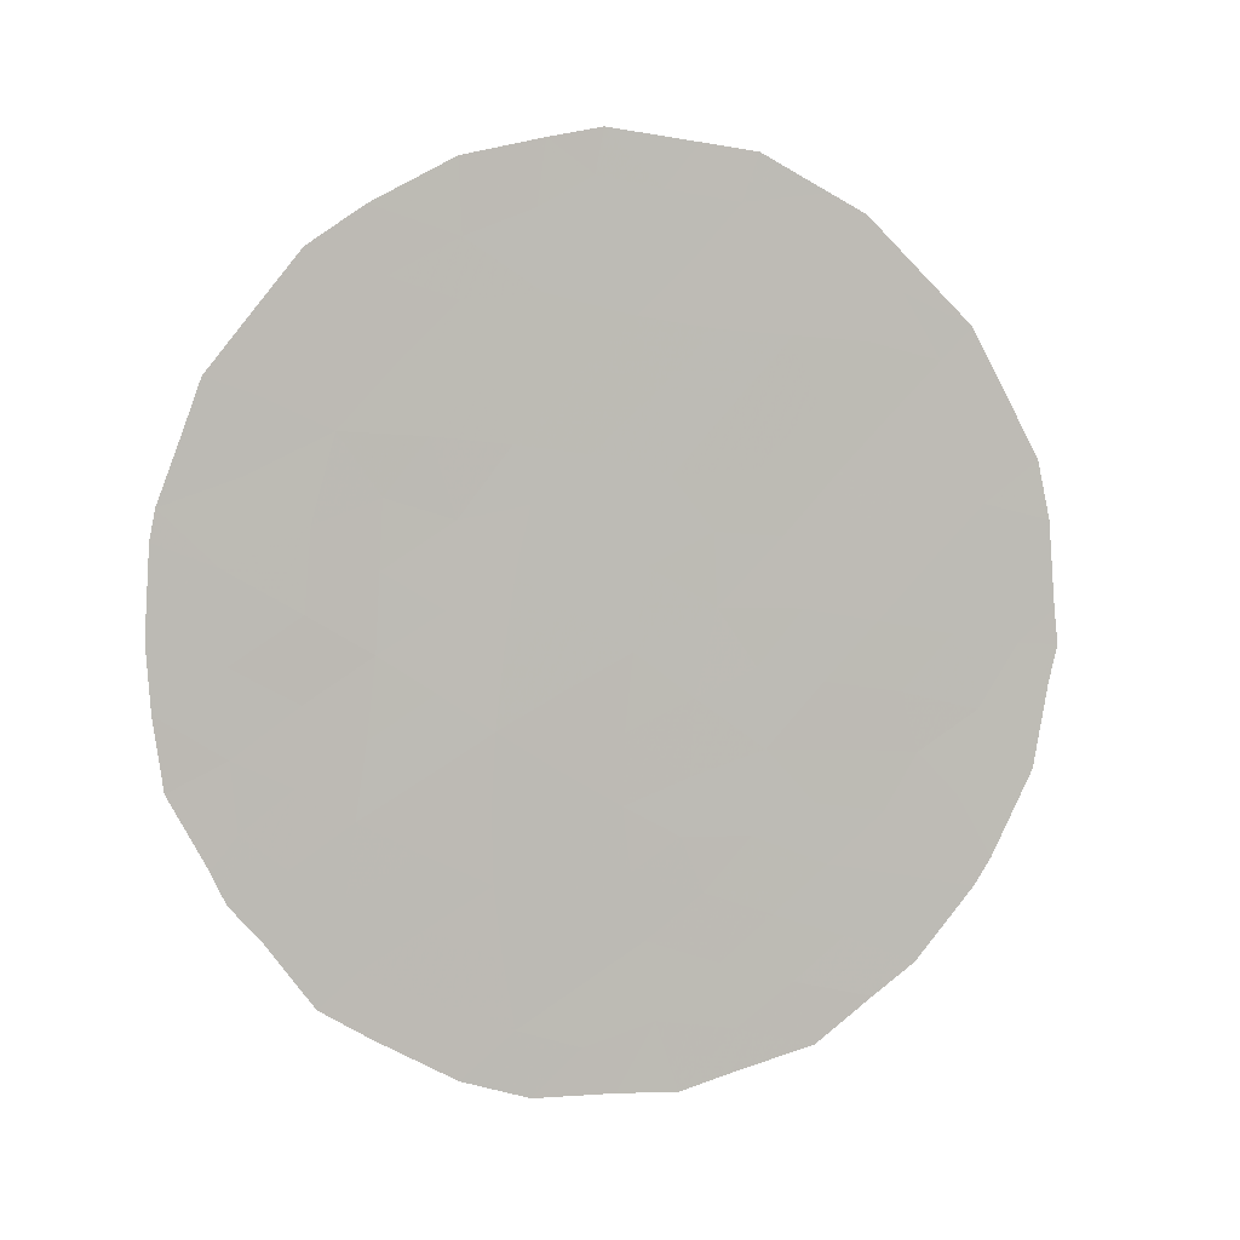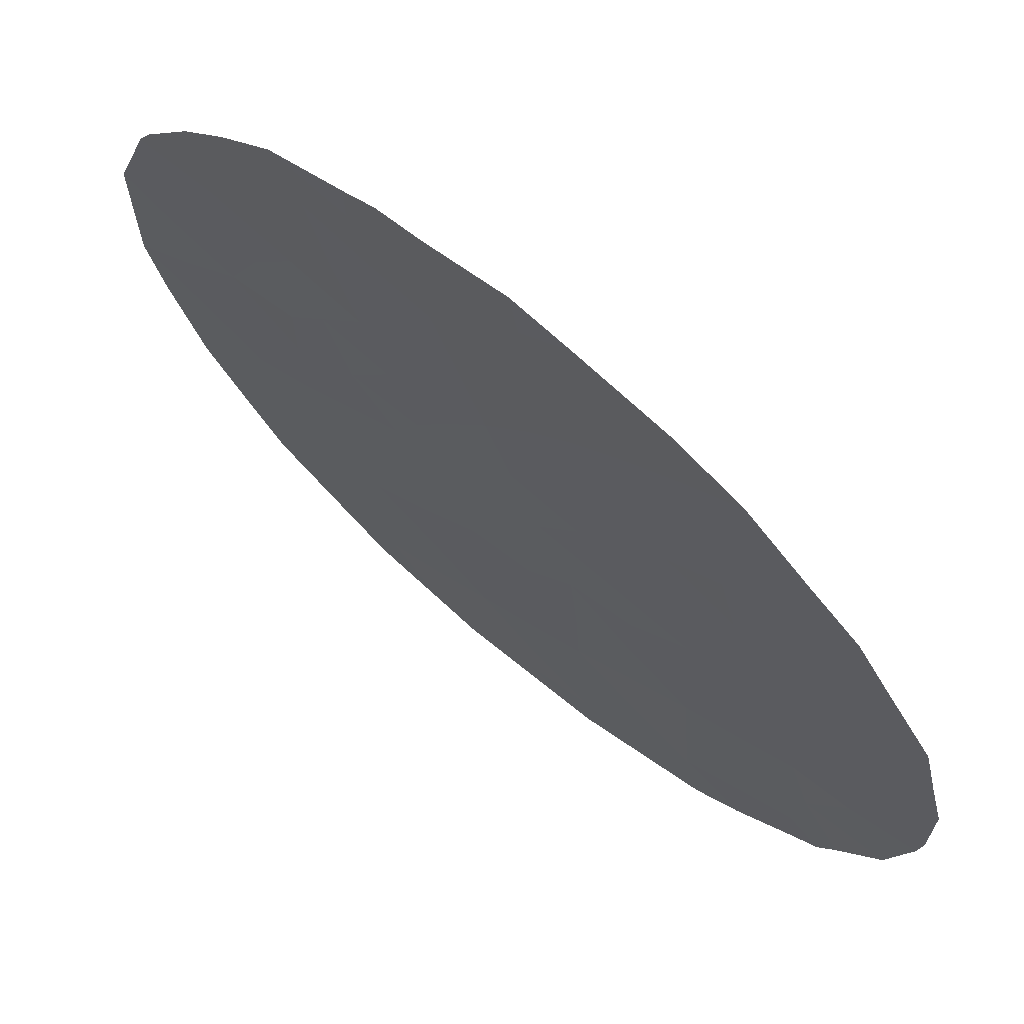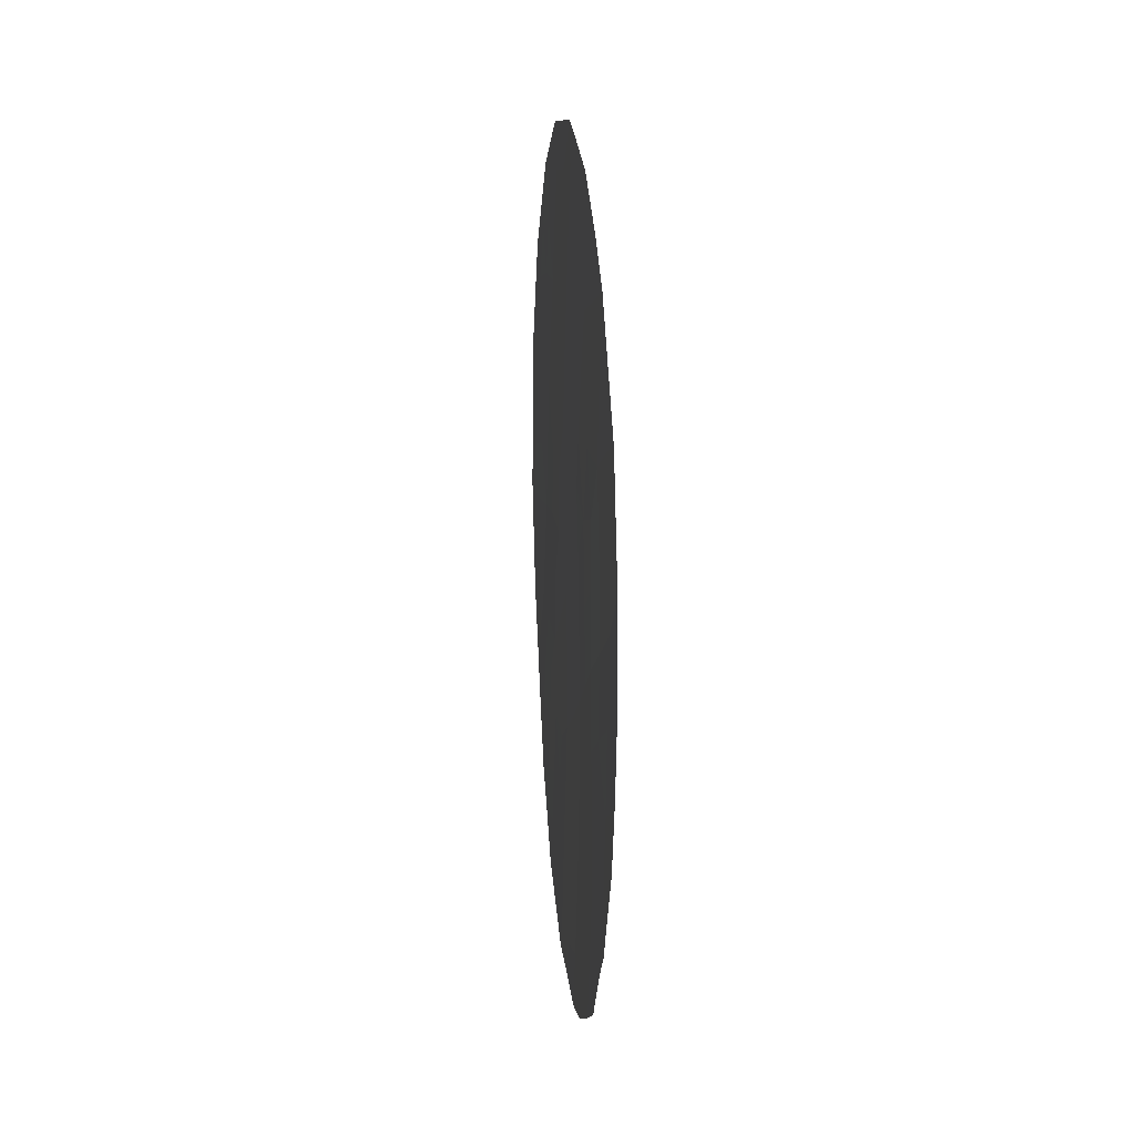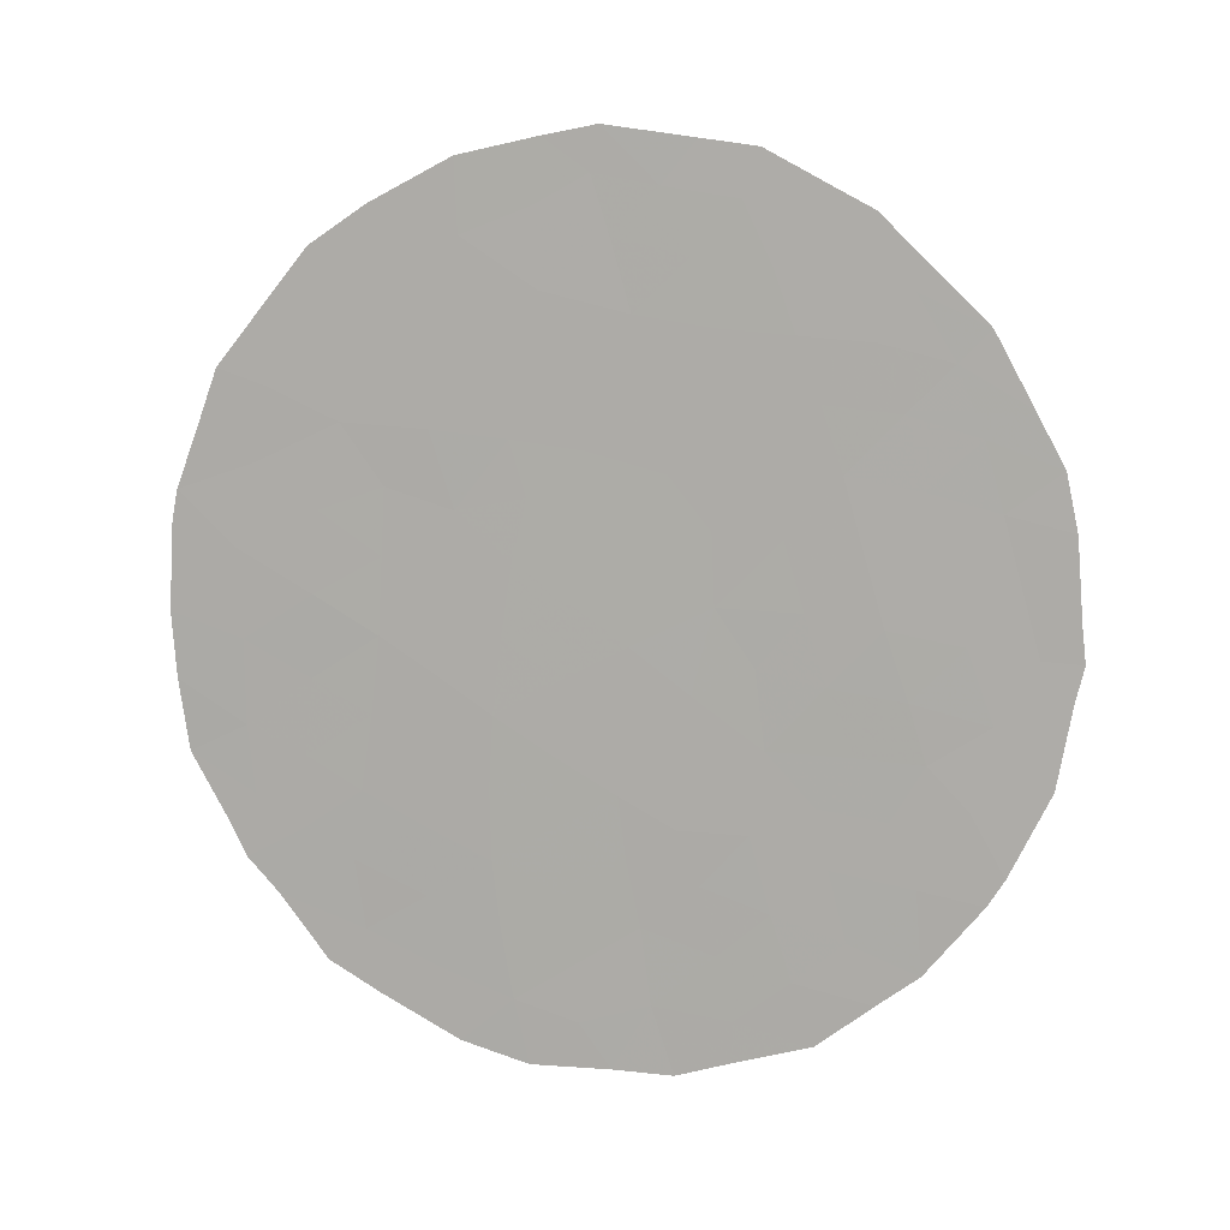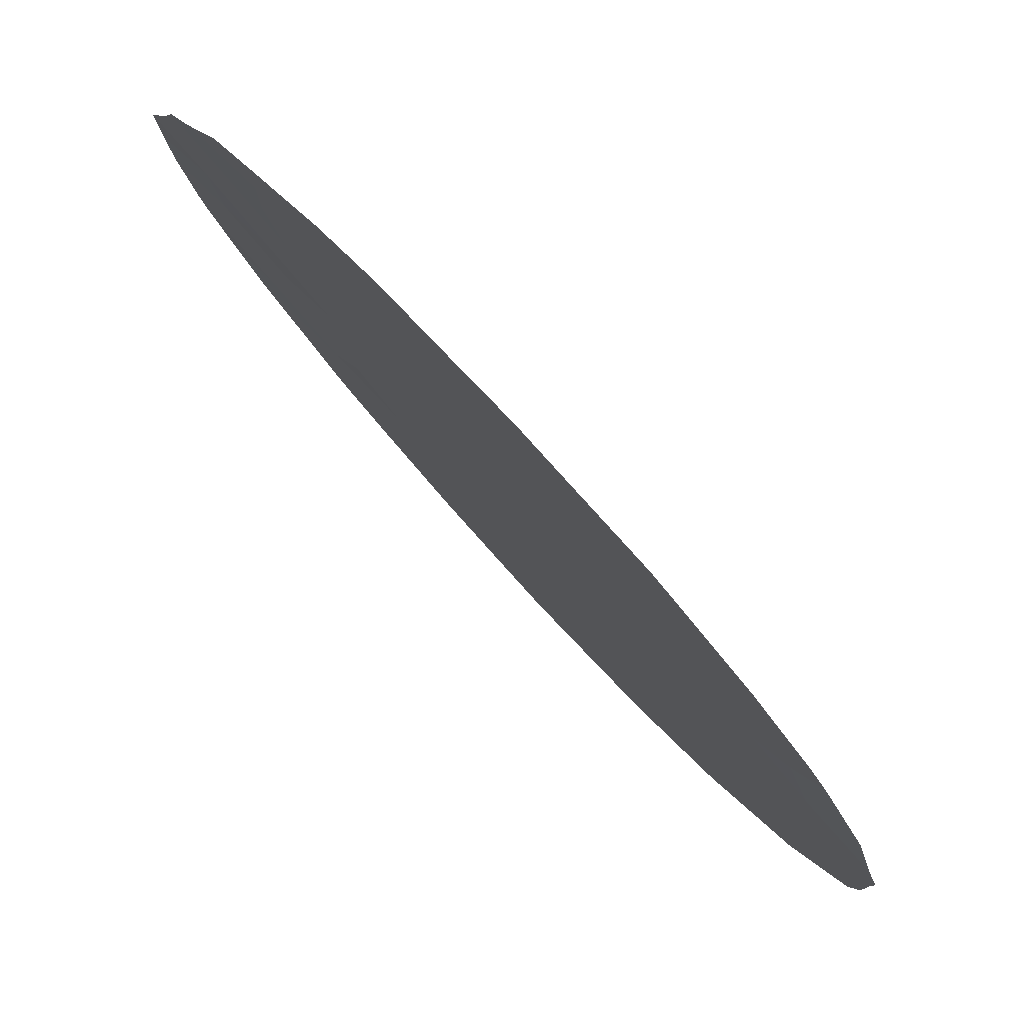
<metadata>
{"format":"obj","ext":"obj","renderer":"f3d","projection":"perspective","resolution":1024,"background":"white","views":[{"elev":5.4,"azim":34.2,"up":"+Y"},{"elev":8.0,"azim":-28.5,"up":"+Z"},{"elev":17.6,"azim":-48.1,"up":"+Y"},{"elev":10.9,"azim":57.1,"up":"+Y"},{"elev":-13.2,"azim":4.6,"up":"+Z"}]}
</metadata>
<code>
v 48.17 23.37 44.93
v 45.73 17.09 47.56
v 49.34 17.84 43.65
v 51.33 20.96 41.49
v 50.67 16.09 42.21
v 47.13 20.19 46.07
v 45.92 19.17 47.37
v 48.15 19.14 44.95
v 48.05 17.16 45.05
v 47.11 21.77 46.09
v 44.68 17.92 48.7
v 46.92 16.21 46.28
v 50.36 19.46 42.56
v 48.24 15.4 44.82
v 47.09 14.33 46.07
v 49.57 23.14 43.41
v 50.74 17.73 42.14
v 51.66 19.13 41.12
v 47.82 25.11 45.32
v 48.48 21.37 44.59
v 49.59 14.76 43.37
v 50.91 22.82 41.94
v 45.62 21.95 47.73
v 45.73 15.19 47.53
v 46.67 23.56 46.58
v 49.98 21.4 42.96
v 48.77 16 44.26
v 46.95 18.17 46.27
v 47.9 25.71 45.23
v 44.53 22.62 48.92
v 51.2 23.26 41.63
v 51.95 20.74 40.82
v 51.83 21.53 40.94
v 46.59 13.71 46.59
v 45.84 14.31 47.4
v 49.88 24.94 43.07
v 50.22 24.67 42.69
v 49.26 25.43 43.75
v 44.13 21.03 49.34
v 44.05 18.5 49.39
v 44.14 17.52 49.27
v 44.92 15.62 48.4
v 44.63 16.1 48.72
v 47.22 13.43 45.91
v 51.45 16.3 41.39
v 51.83 17.46 40.97
v 48.54 13.39 44.48
v 52.04 19.1 40.72
v 52.01 19.58 40.76
v 51.96 18.59 40.81
v 50.33 14.51 42.57
v 50.73 14.94 42.15
v 49.8 13.91 43.14
v 49.05 13.61 43.94
v 45.38 24.19 48
v 44.5 16.54 48.88
v 50.65 24.05 42.23
v 44.07 20.62 49.4
v 47.4 25.56 45.78
v 51.28 15.92 41.56
v 45.37 14.73 47.91
v 46.36 17.63 46.9
v 45.84 18.11 47.45
v 46.45 18.67 46.81
v 45.23 17.53 48.11
v 45.3 18.57 48.04
v 46.3 16.64 46.95
v 46.9 17.17 46.3
v 44.98 22.39 48.43
v 44.95 23.4 48.47
v 45.52 23.11 47.84
v 47.03 19.18 46.18
v 46.53 19.71 46.72
v 47.48 17.66 45.68
v 47.49 16.71 45.66
v 46.4 14.72 46.81
v 48.68 24.09 44.38
v 49.37 23.99 43.64
v 48.88 23.21 44.16
v 49.1 24.8 43.92
v 49.97 23.93 42.97
v 46.99 15.26 46.19
v 47.57 15.79 45.56
v 47.66 14.86 45.45
v 46.31 15.68 46.92
v 45.64 16.13 47.64
v 51.12 17.15 41.74
v 48.33 14.34 44.72
v 47.68 14.05 45.43
v 47.98 13.42 45.1
v 51.5 20 41.3
v 51.29 18.27 41.53
v 51.15 21.89 41.68
v 51.56 22.26 41.23
v 50.07 15.34 42.86
v 48.41 24.96 44.67
v 48.73 25.54 44.32
v 46.19 22.87 47.1
v 46.91 22.73 46.31
v 46.41 21.88 46.86
v 49.07 14.19 43.92
v 46.06 23.84 47.25
v 49.28 21.45 43.73
v 49.48 20.58 43.5
v 48.86 20.65 44.17
v 44.68 19.07 48.72
v 45.34 19.69 48.02
v 44.65 20.29 48.77
v 44.02 19.42 49.44
v 44.74 16.98 48.62
v 46.62 20.84 46.61
v 46 21.13 47.3
v 47.64 22.59 45.52
v 48.35 22.42 44.74
v 47.78 21.64 45.36
v 47.38 23.66 45.81
v 46.69 24.34 46.56
v 46.66 25.32 46.6
v 47.99 24.33 45.13
v 50.43 16.97 42.48
v 48.92 15.06 44.1
v 50.85 20.23 42.02
v 50.17 20.44 42.76
v 50.66 21.22 42.22
v 51.05 19.27 41.8
v 50.58 18.53 42.32
v 49.79 22.29 43.18
v 49.07 22.32 43.96
v 50.25 23.06 42.67
v 50.48 22.18 42.41
v 45.96 20.22 47.33
v 44.85 21.41 48.55
v 44.36 21.9 49.11
v 45.4 20.8 47.96
v 49.4 15.67 43.58
v 45.9 24.72 47.43
v 49.79 17.11 43.16
v 49.9 16.3 43.04
v 49.21 16.71 43.79
v 48.07 18.1 45.03
v 48.7 18.52 44.36
v 48.65 17.51 44.4
v 49.67 19.64 43.3
v 49.87 18.69 43.09
v 49.25 18.9 43.75
v 48.89 19.68 44.14
v 48.28 20.22 44.81
v 47.53 18.65 45.63
v 47.76 20.71 45.38
v 47.26 21.02 45.93
v 48.12 16.3 44.97
v 50.55 23.69 42.33
v 48.57 16.74 44.49
v 47.63 19.68 45.53
v 50.12 17.8 42.81
v 47.32 24.71 45.86
v 45.15 16.51 48.17
f 62 63 64
f 65 66 63
f 67 62 68
f 69 70 71
f 72 64 73
f 4 33 32
f 74 75 68
f 24 76 35
f 77 78 79
f 78 80 36
f 82 83 84
f 11 41 40
f 82 76 85
f 15 44 34
f 84 88 89
f 18 49 48
f 18 48 50
f 18 91 49
f 17 92 87
f 93 22 94
f 21 95 51
f 96 29 97
f 98 99 100
f 98 71 102
f 21 51 53
f 103 104 105
f 106 107 66
f 41 110 56
f 111 112 100
f 22 152 31
f 108 58 39
f 86 67 85
f 113 114 115
f 113 99 116
f 119 116 156
f 120 87 5
f 121 101 88
f 122 123 124
f 122 91 125
f 125 92 126
f 127 103 128
f 129 130 127
f 24 35 61
f 24 61 42
f 132 133 69
f 132 134 108
f 121 27 135
f 102 136 117
f 137 138 139
f 19 59 29
f 140 141 142
f 143 104 123
f 143 144 145
f 105 146 147
f 119 96 77
f 140 74 148
f 128 114 79
f 115 149 150
f 151 83 75
f 129 81 152
f 31 152 57
f 124 130 93
f 153 27 151
f 153 142 139
f 138 95 135
f 72 154 148
f 120 137 155
f 155 144 126
f 146 145 141
f 149 147 154
f 131 134 112
f 111 73 131
f 28 62 64
f 62 2 63
f 64 63 7
f 2 65 63
f 65 11 66
f 63 66 7
f 12 67 68
f 67 2 62
f 68 62 28
f 23 69 71
f 69 30 70
f 71 70 55
f 6 72 73
f 72 28 64
f 73 64 7
f 28 74 68
f 74 9 75
f 68 75 12
f 34 76 15
f 76 34 35
f 1 77 79
f 77 80 78
f 79 78 16
f 16 78 81
f 81 78 36
f 37 81 36
f 36 80 38
f 15 82 84
f 82 12 83
f 84 83 14
f 12 82 85
f 82 15 76
f 85 76 24
f 42 86 24
f 86 42 157
f 45 87 46
f 15 84 89
f 84 14 88
f 90 88 47
f 90 89 88
f 15 89 44
f 90 44 89
f 32 91 4
f 91 32 49
f 50 92 18
f 92 46 87
f 46 92 50
f 31 94 22
f 4 93 33
f 94 33 93
f 95 5 52
f 95 52 51
f 29 96 19
f 80 96 97
f 97 38 80
f 23 98 100
f 98 25 99
f 100 99 10
f 21 53 101
f 54 101 53
f 25 98 102
f 98 23 71
f 102 71 55
f 20 103 105
f 103 26 104
f 105 104 146
f 11 106 66
f 66 107 7
f 109 58 108
f 40 106 11
f 109 106 40
f 41 11 110
f 65 2 157
f 43 56 110
f 10 111 100
f 100 112 23
f 24 86 85
f 86 2 67
f 85 67 12
f 10 113 115
f 113 1 114
f 115 114 20
f 1 113 116
f 113 10 99
f 116 99 25
f 156 117 118
f 19 156 59
f 118 59 156
f 19 119 156
f 119 1 116
f 120 17 87
f 5 87 45
f 60 5 45
f 14 121 88
f 121 21 101
f 47 88 101
f 54 47 101
f 4 122 124
f 122 13 123
f 124 123 26
f 13 122 125
f 122 4 91
f 125 91 18
f 13 125 126
f 125 18 92
f 126 92 17
f 16 127 128
f 127 26 103
f 128 103 20
f 16 129 127
f 129 22 130
f 127 130 26
f 7 107 131
f 39 132 108
f 23 132 69
f 132 39 133
f 69 133 30
f 132 23 134
f 21 121 135
f 121 14 27
f 25 102 117
f 102 55 136
f 117 136 118
f 142 3 139
f 9 140 142
f 140 8 141
f 142 141 3
f 13 143 123
f 143 146 104
f 123 104 26
f 146 143 145
f 143 13 144
f 145 144 3
f 20 105 147
f 147 146 8
f 1 119 77
f 119 19 96
f 77 96 80
f 8 140 148
f 140 9 74
f 148 74 28
f 16 128 79
f 128 20 114
f 79 114 1
f 52 5 60
f 10 115 150
f 115 20 149
f 150 149 6
f 9 151 75
f 151 14 83
f 75 83 12
f 22 129 152
f 129 16 81
f 152 81 37
f 152 37 57
f 4 124 93
f 124 26 130
f 93 130 22
f 9 153 151
f 151 27 14
f 27 153 139
f 153 9 142
f 138 5 95
f 135 95 21
f 28 72 148
f 72 6 154
f 148 154 8
f 17 120 155
f 120 5 138
f 155 137 3
f 17 155 126
f 155 3 144
f 126 144 13
f 8 146 141
f 141 145 3
f 6 149 154
f 149 20 147
f 154 147 8
f 131 107 134
f 112 134 23
f 6 111 150
f 150 111 10
f 112 111 131
f 111 6 73
f 131 73 7
f 120 138 137
f 106 108 107
f 108 106 109
f 156 116 117
f 25 117 116
f 107 108 134
f 139 138 135
f 27 139 135
f 3 137 139
f 110 11 65
f 157 2 86
f 157 42 43
f 157 43 110
f 65 157 110

</code>
